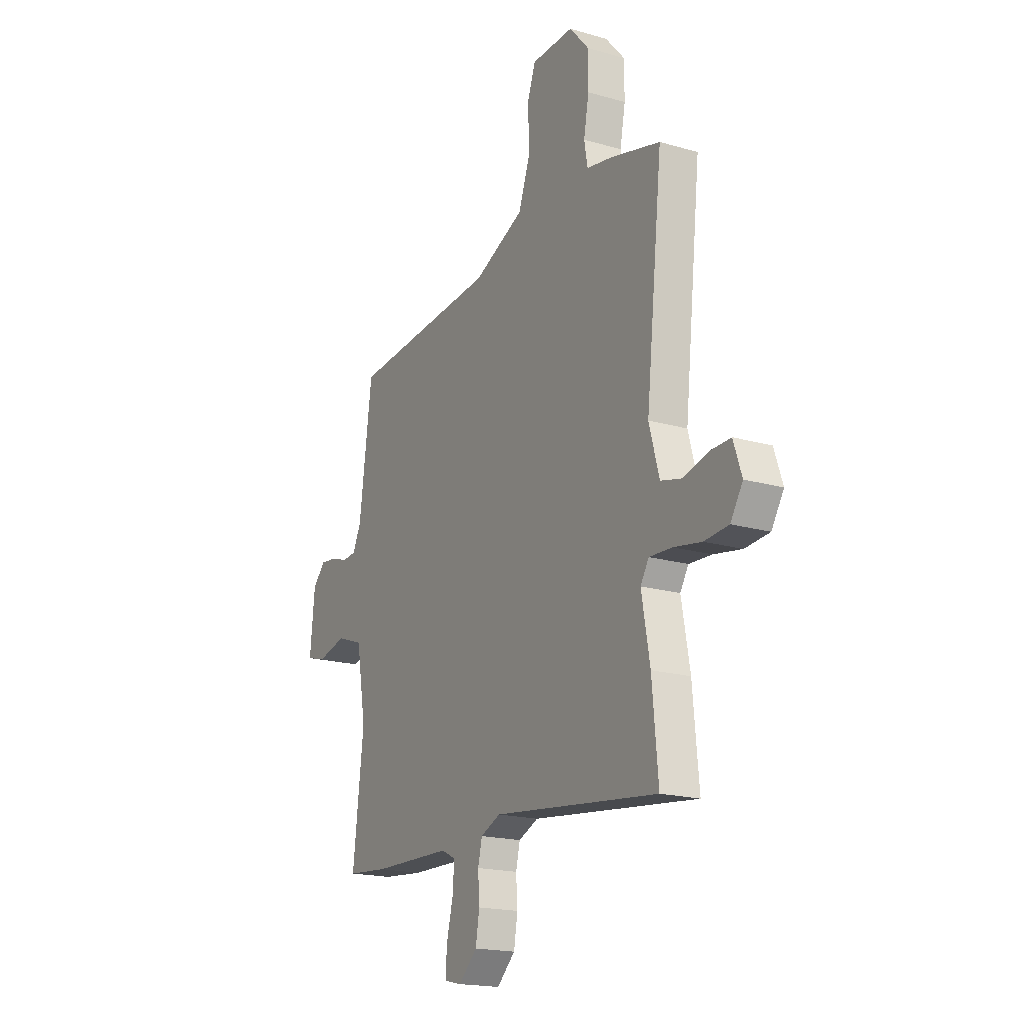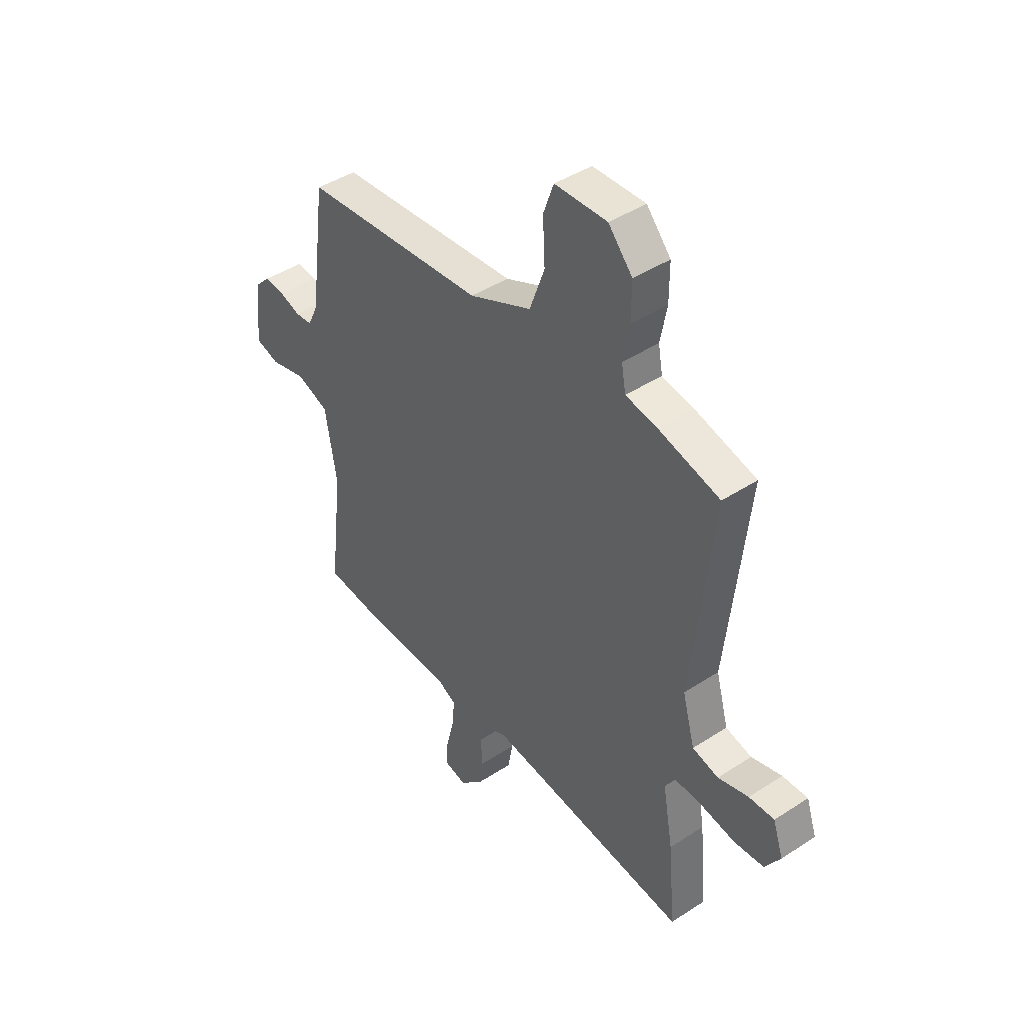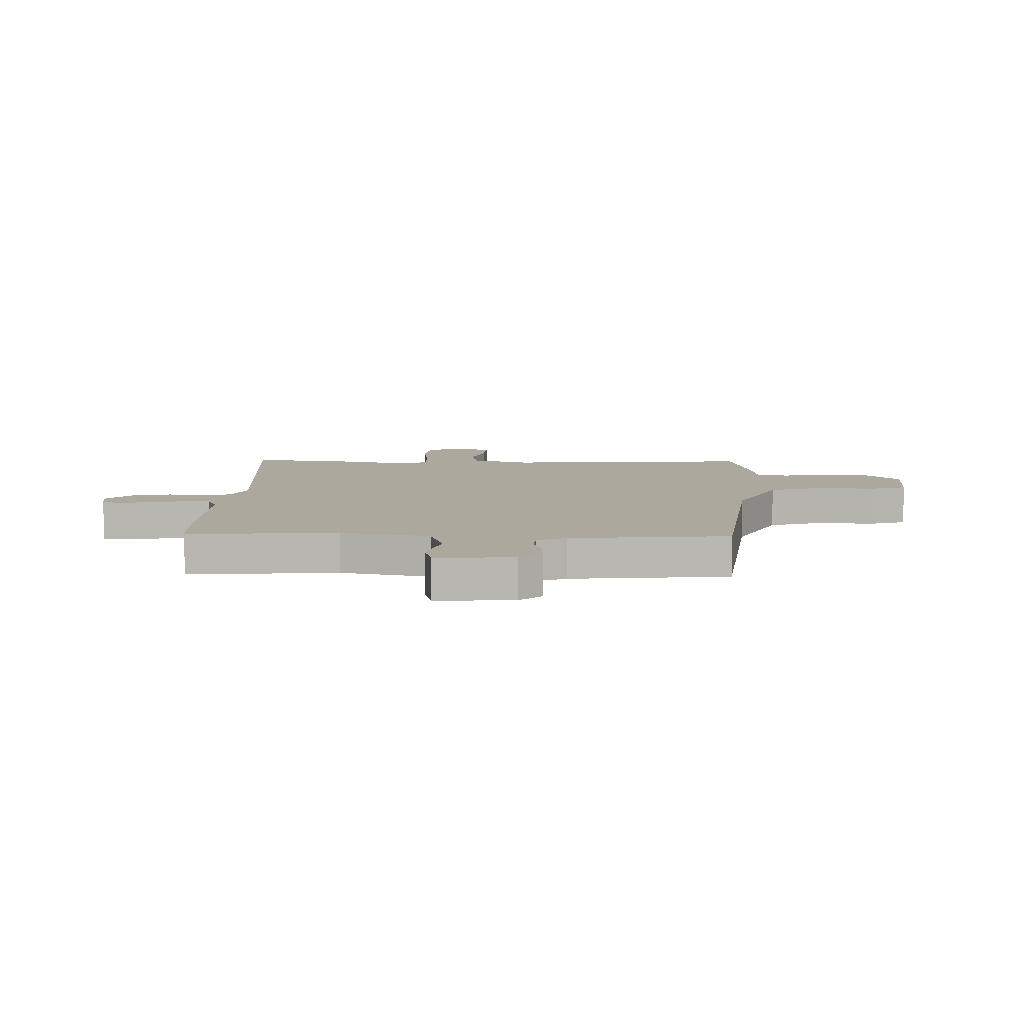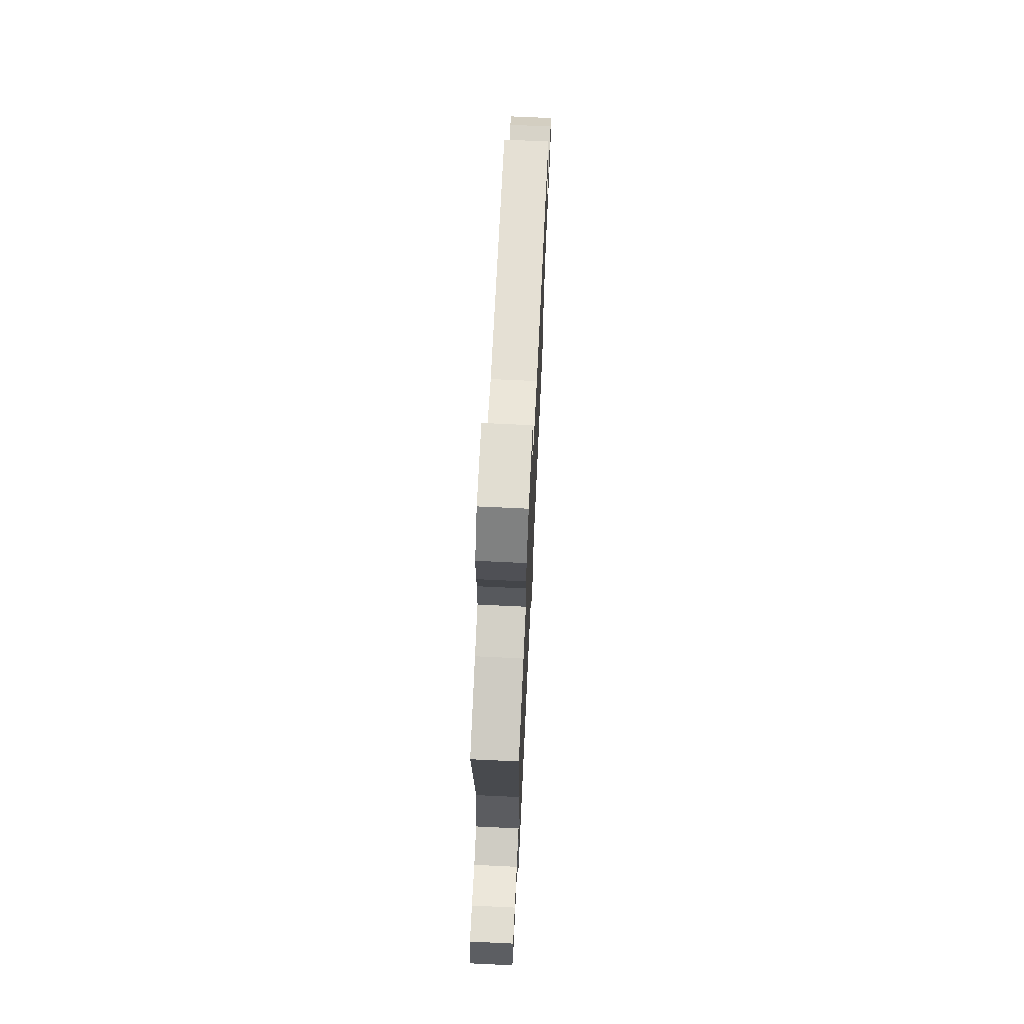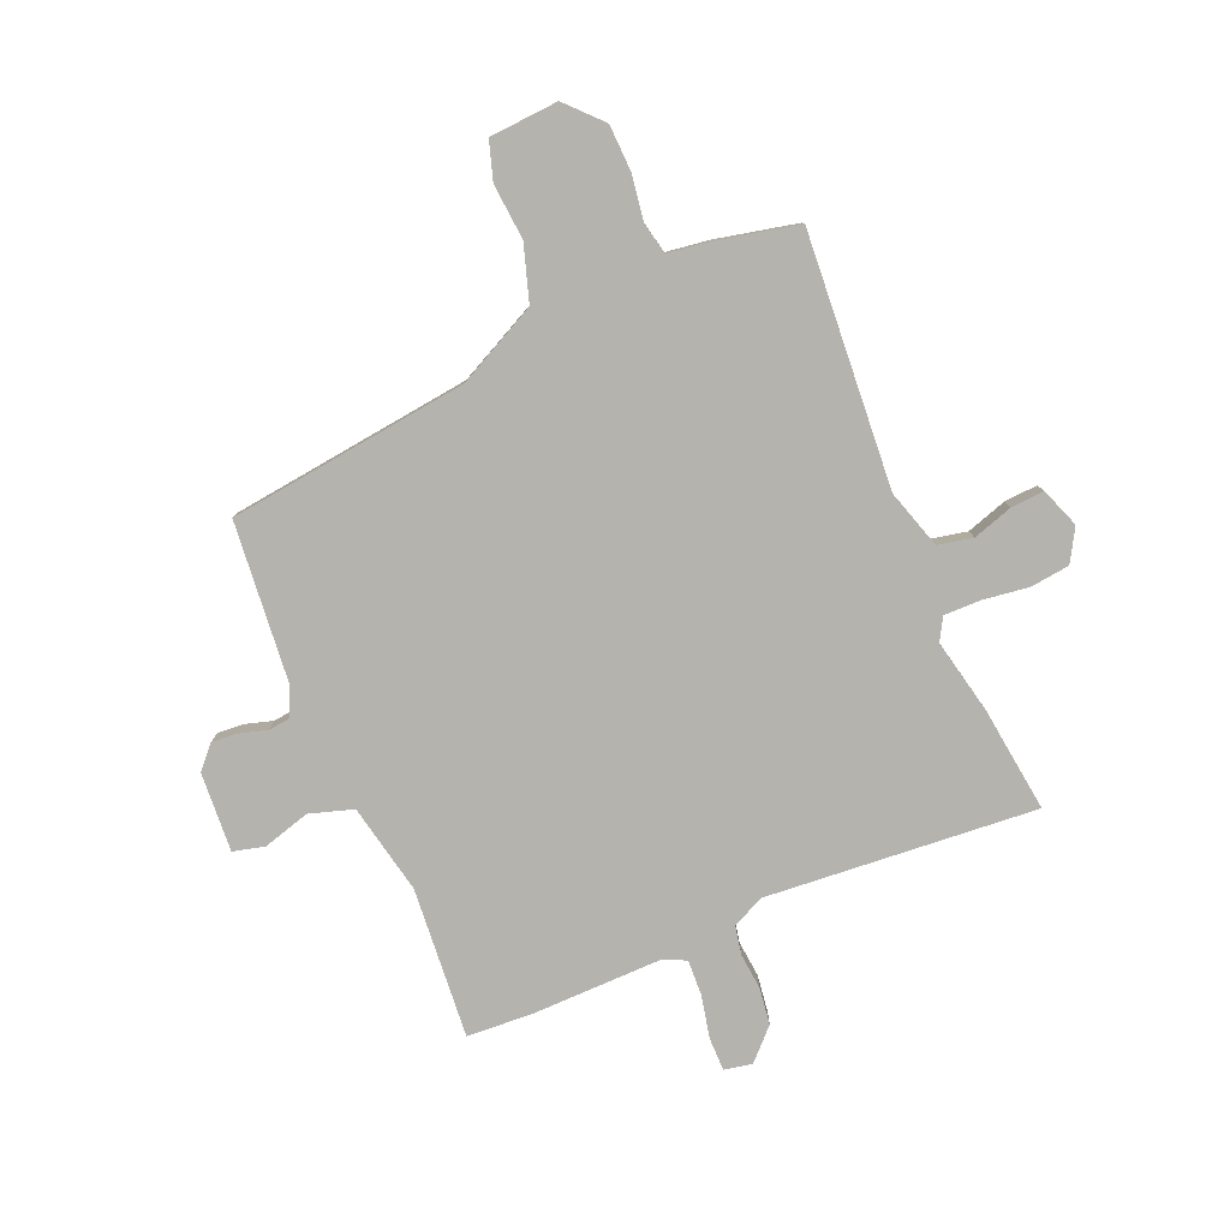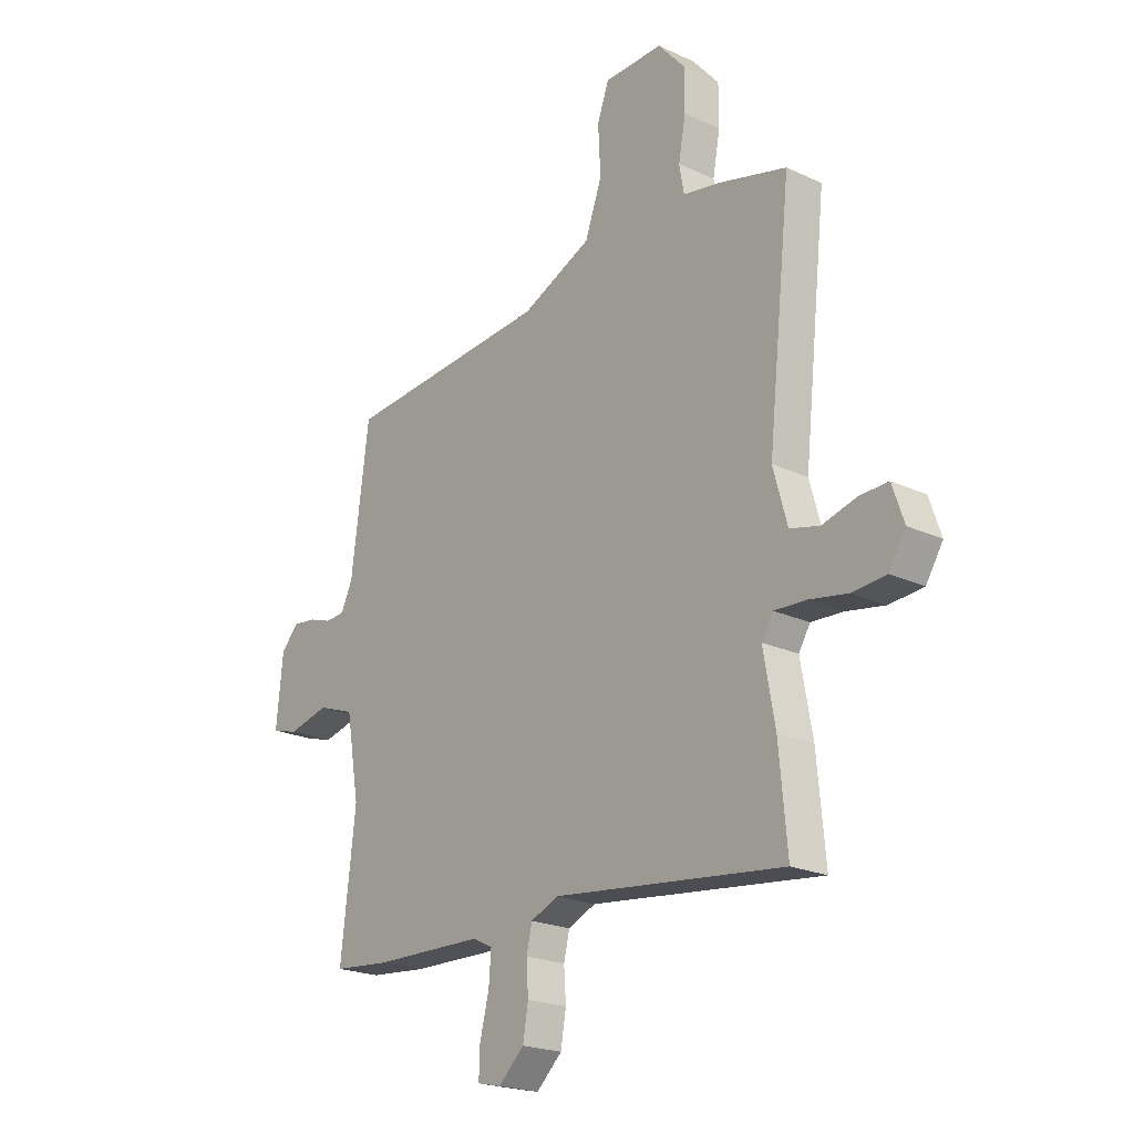
<metadata>
{"format":"obj","ext":"obj","renderer":"f3d","projection":"perspective","resolution":1024,"background":"white","views":[{"elev":-18.6,"azim":60.9,"up":"+Z"},{"elev":43.4,"azim":52.4,"up":"+Z"},{"elev":8.6,"azim":-86.5,"up":"+Y"},{"elev":70.7,"azim":92.7,"up":"+Z"},{"elev":-79.9,"azim":25.0,"up":"+Y"},{"elev":-21.4,"azim":50.4,"up":"+Z"}]}
</metadata>
<code>
v 0.541 0.07 0.474
v 0.493 0.07 0.029
v 0.522 0.07 -0.076
v 0.583 0.07 -0.091
v 0.654 0.07 -0.071
v 0.713 0.07 -0.069
v 0.737 0.07 -0.14
v 0.702 0.07 -0.196
v 0.632 0.07 -0.202
v 0.552 0.07 -0.188
v 0.487 0.07 -0.185
v 0.463 0.07 -0.224
v 0.487 0.07 -0.358
v 0.504 0.07 -0.544
v 0.028 0.07 -0.489
v -0.029 0.07 -0.514
v -0.041 0.07 -0.564
v -0.037 0.07 -0.628
v -0.048 0.07 -0.692
v -0.101 0.07 -0.742
v -0.15 0.07 -0.731
v -0.148 0.07 -0.673
v -0.129 0.07 -0.597
v -0.124 0.07 -0.535
v -0.165 0.07 -0.515
v -0.393 0.07 -0.51
v -0.51 0.07 -0.499
v -0.479 0.07 -0.235
v -0.506 0.07 -0.075
v -0.582 0.07 -0.048
v -0.666 0.07 -0.069
v -0.721 0.07 -0.053
v -0.707 0.07 0.086
v -0.67 0.07 0.124
v -0.624 0.07 0.119
v -0.576 0.07 0.103
v -0.536 0.07 0.106
v -0.512 0.07 0.157
v -0.475 0.07 0.437
v -0.049 0.07 0.474
v 0.097 0.07 0.54
v 0.132 0.07 0.637
v 0.127 0.07 0.735
v 0.151 0.07 0.802
v 0.273 0.07 0.806
v 0.329 0.07 0.742
v 0.329 0.07 0.66
v 0.314 0.07 0.58
v 0.324 0.07 0.524
v 0.398 0.07 0.511
v 0.541 0 0.474
v 0.493 0 0.029
v 0.522 0 -0.076
v 0.583 0 -0.091
v 0.654 0 -0.071
v 0.713 0 -0.069
v 0.737 0 -0.14
v 0.702 0 -0.196
v 0.632 0 -0.202
v 0.552 0 -0.188
v 0.487 0 -0.185
v 0.463 0 -0.224
v 0.487 0 -0.358
v 0.504 0 -0.544
v 0.028 0 -0.489
v -0.029 0 -0.514
v -0.041 0 -0.564
v -0.037 0 -0.628
v -0.048 0 -0.692
v -0.101 0 -0.742
v -0.15 0 -0.731
v -0.148 0 -0.673
v -0.129 0 -0.597
v -0.124 0 -0.535
v -0.165 0 -0.515
v -0.393 0 -0.51
v -0.51 0 -0.499
v -0.479 0 -0.235
v -0.506 0 -0.075
v -0.582 0 -0.048
v -0.666 0 -0.069
v -0.721 0 -0.053
v -0.707 0 0.086
v -0.67 0 0.124
v -0.624 0 0.119
v -0.576 0 0.103
v -0.536 0 0.106
v -0.512 0 0.157
v -0.475 0 0.437
v -0.049 0 0.474
v 0.097 0 0.54
v 0.132 0 0.637
v 0.127 0 0.735
v 0.151 0 0.802
v 0.273 0 0.806
v 0.329 0 0.742
v 0.329 0 0.66
v 0.314 0 0.58
v 0.324 0 0.524
v 0.398 0 0.511
f 49 50 1 2
f 46 47 48
f 45 46 48
f 44 45 48
f 43 44 48
f 42 43 48
f 41 42 48 49
f 49 2 3
f 41 49 3
f 40 41 3
f 38 39 40 3
f 34 35 36
f 33 34 36
f 32 33 36
f 31 32 36
f 30 31 36
f 29 30 36 37
f 38 3 4
f 37 38 4
f 29 37 4
f 28 29 4
f 27 28 4
f 26 27 4
f 25 26 4
f 21 22 23
f 20 21 23
f 19 20 23
f 18 19 23
f 17 18 23
f 16 17 23 24
f 25 4 5
f 24 25 5
f 16 24 5
f 15 16 5
f 12 13 14 15
f 8 9 10
f 7 8 10
f 6 7 10
f 5 6 10
f 5 10 11
f 15 5 11
f 11 12 15
f 52 51 100 99
f 98 97 96
f 98 96 95
f 98 95 94
f 98 94 93
f 98 93 92
f 99 98 92 91
f 53 52 99
f 53 99 91
f 53 91 90
f 53 90 89 88
f 86 85 84
f 86 84 83
f 86 83 82
f 86 82 81
f 86 81 80
f 87 86 80 79
f 54 53 88
f 54 88 87
f 54 87 79
f 54 79 78
f 54 78 77
f 54 77 76
f 54 76 75
f 73 72 71
f 73 71 70
f 73 70 69
f 73 69 68
f 73 68 67
f 74 73 67 66
f 55 54 75
f 55 75 74
f 55 74 66
f 55 66 65
f 65 64 63 62
f 60 59 58
f 60 58 57
f 60 57 56
f 60 56 55
f 61 60 55
f 61 55 65
f 65 62 61
f 1 51 52 2
f 2 52 53 3
f 3 53 54 4
f 4 54 55 5
f 5 55 56 6
f 6 56 57 7
f 7 57 58 8
f 8 58 59 9
f 9 59 60 10
f 10 60 61 11
f 11 61 62 12
f 12 62 63 13
f 13 63 64 14
f 14 64 65 15
f 15 65 66 16
f 16 66 67 17
f 17 67 68 18
f 18 68 69 19
f 19 69 70 20
f 20 70 71 21
f 21 71 72 22
f 22 72 73 23
f 23 73 74 24
f 24 74 75 25
f 25 75 76 26
f 26 76 77 27
f 27 77 78 28
f 28 78 79 29
f 29 79 80 30
f 30 80 81 31
f 31 81 82 32
f 32 82 83 33
f 33 83 84 34
f 34 84 85 35
f 35 85 86 36
f 36 86 87 37
f 37 87 88 38
f 38 88 89 39
f 39 89 90 40
f 40 90 91 41
f 41 91 92 42
f 42 92 93 43
f 43 93 94 44
f 44 94 95 45
f 45 95 96 46
f 46 96 97 47
f 47 97 98 48
f 48 98 99 49
f 49 99 100 50
f 50 100 51 1

</code>
